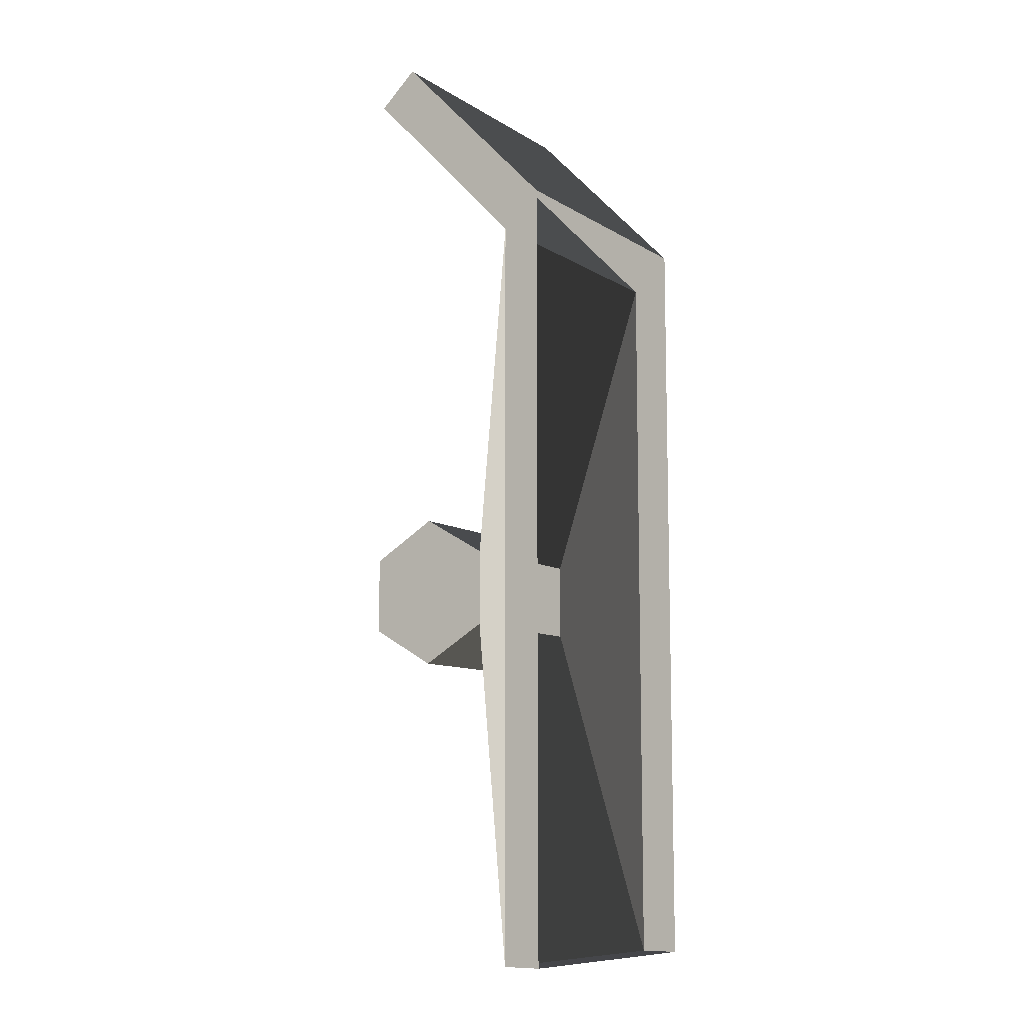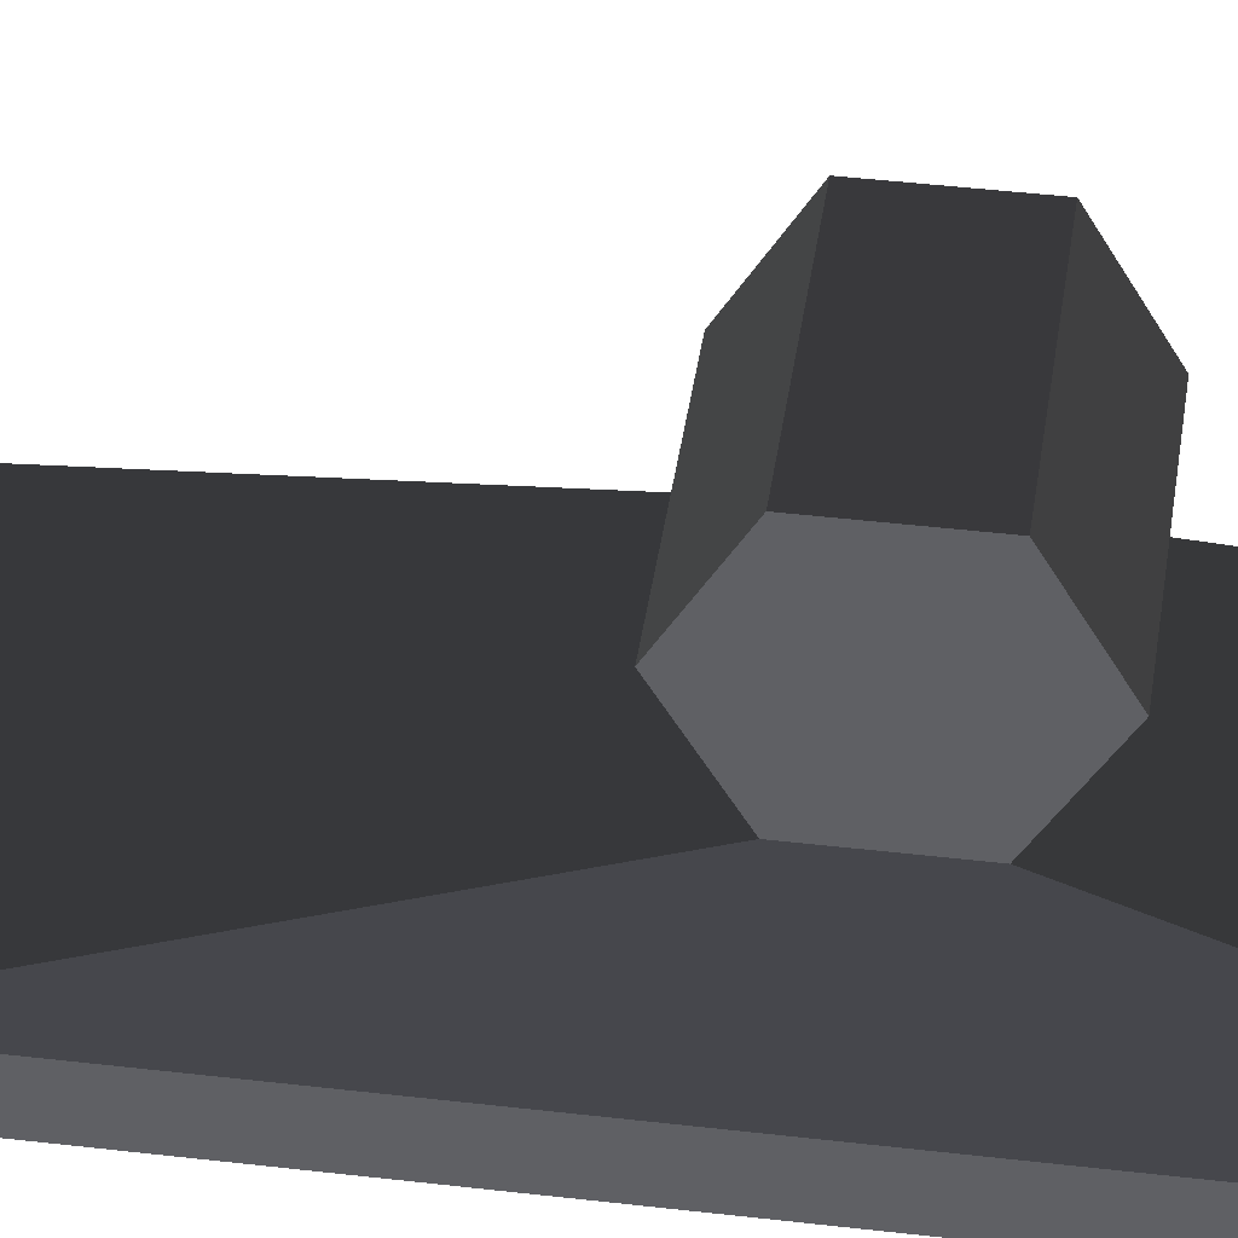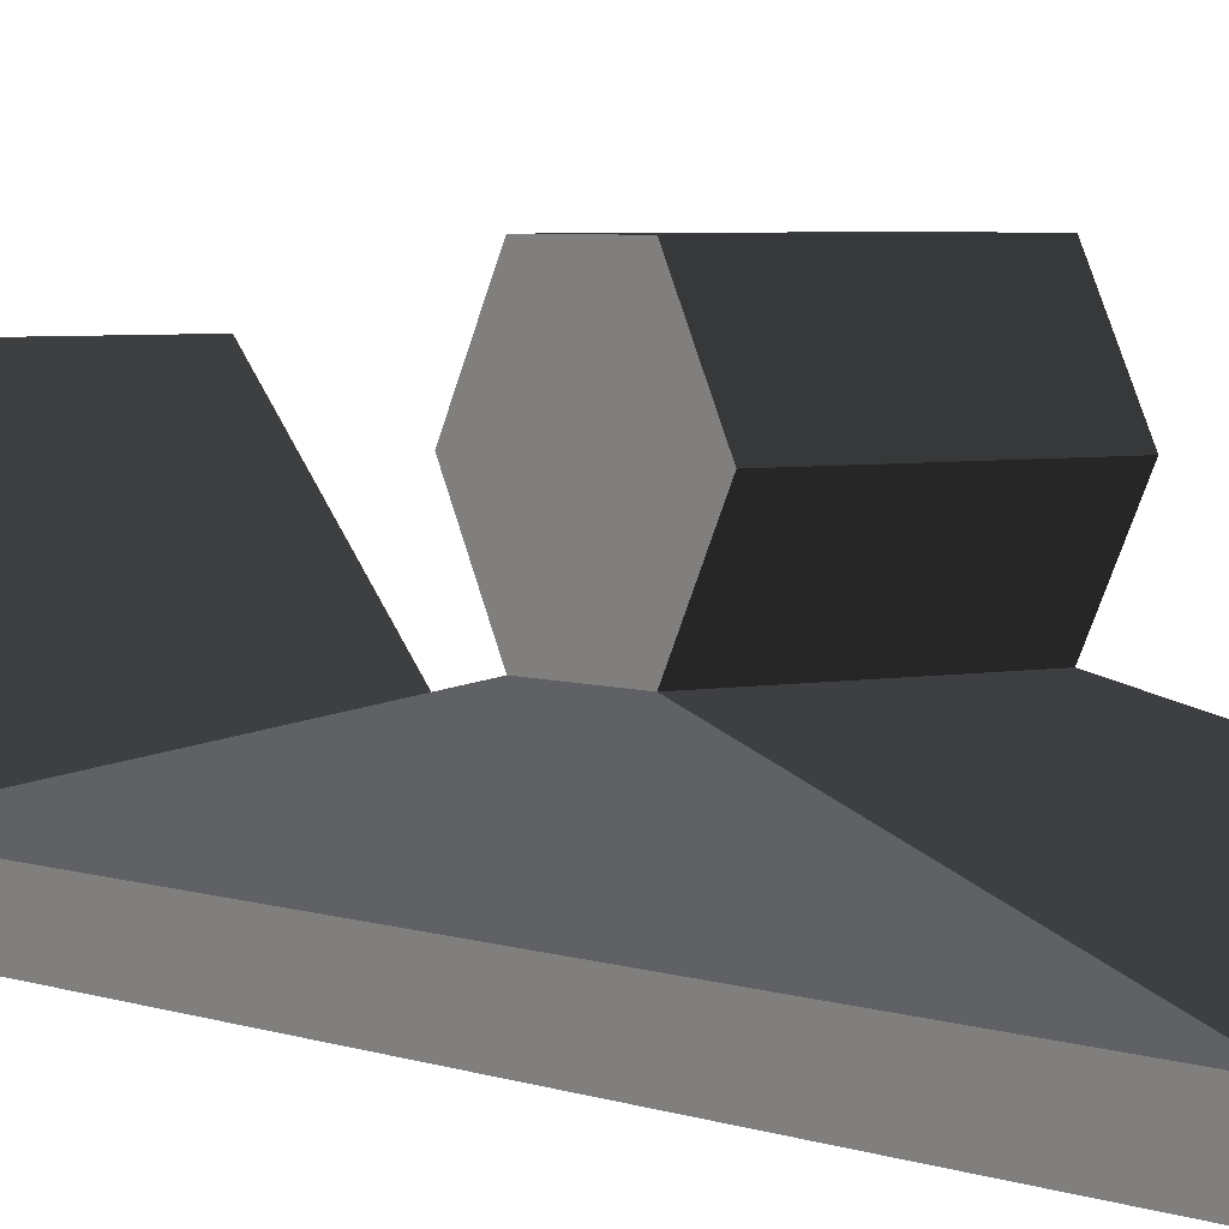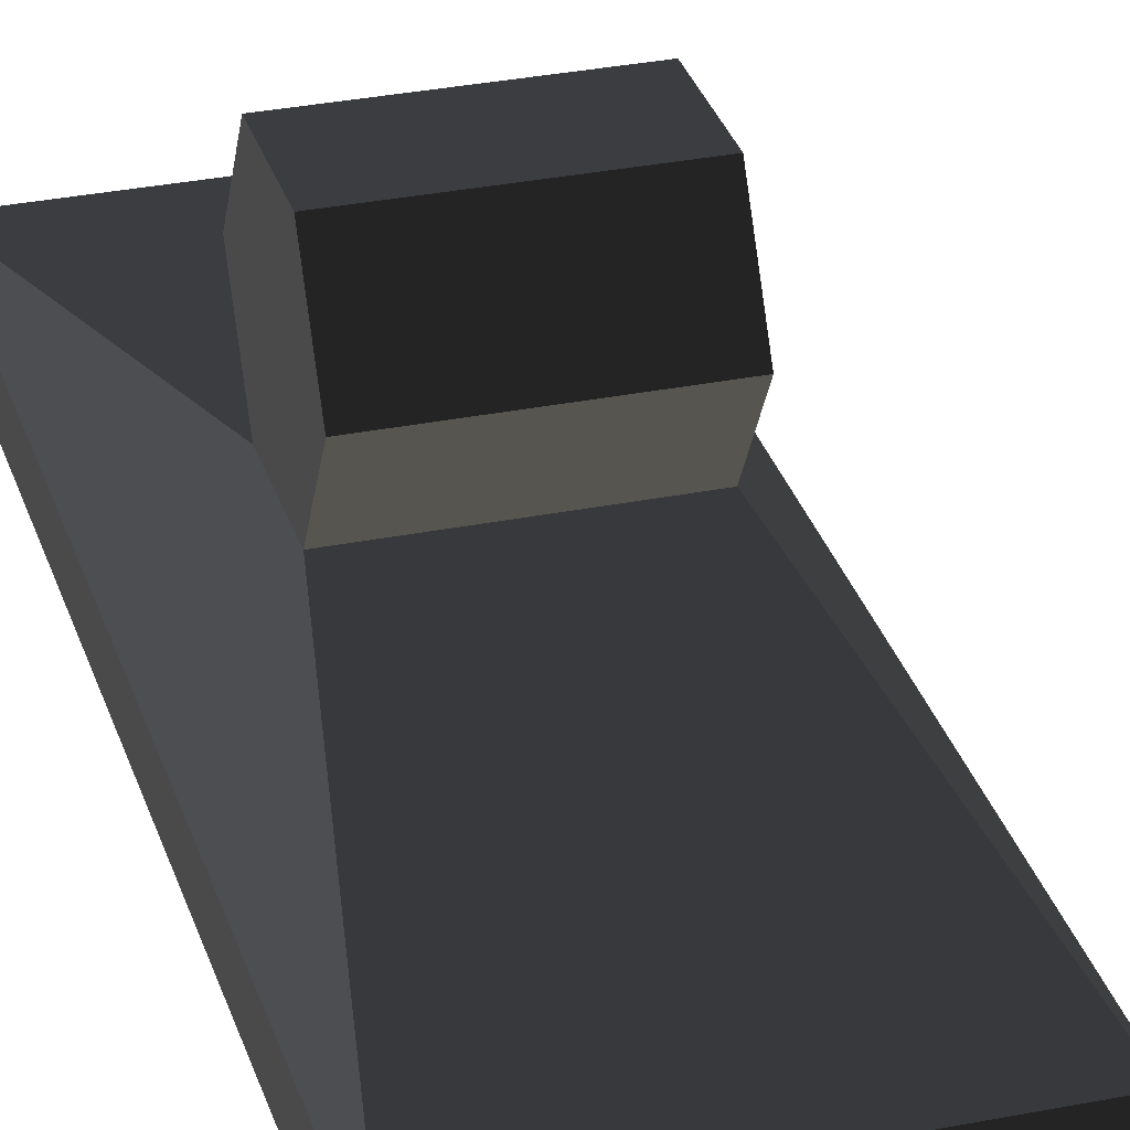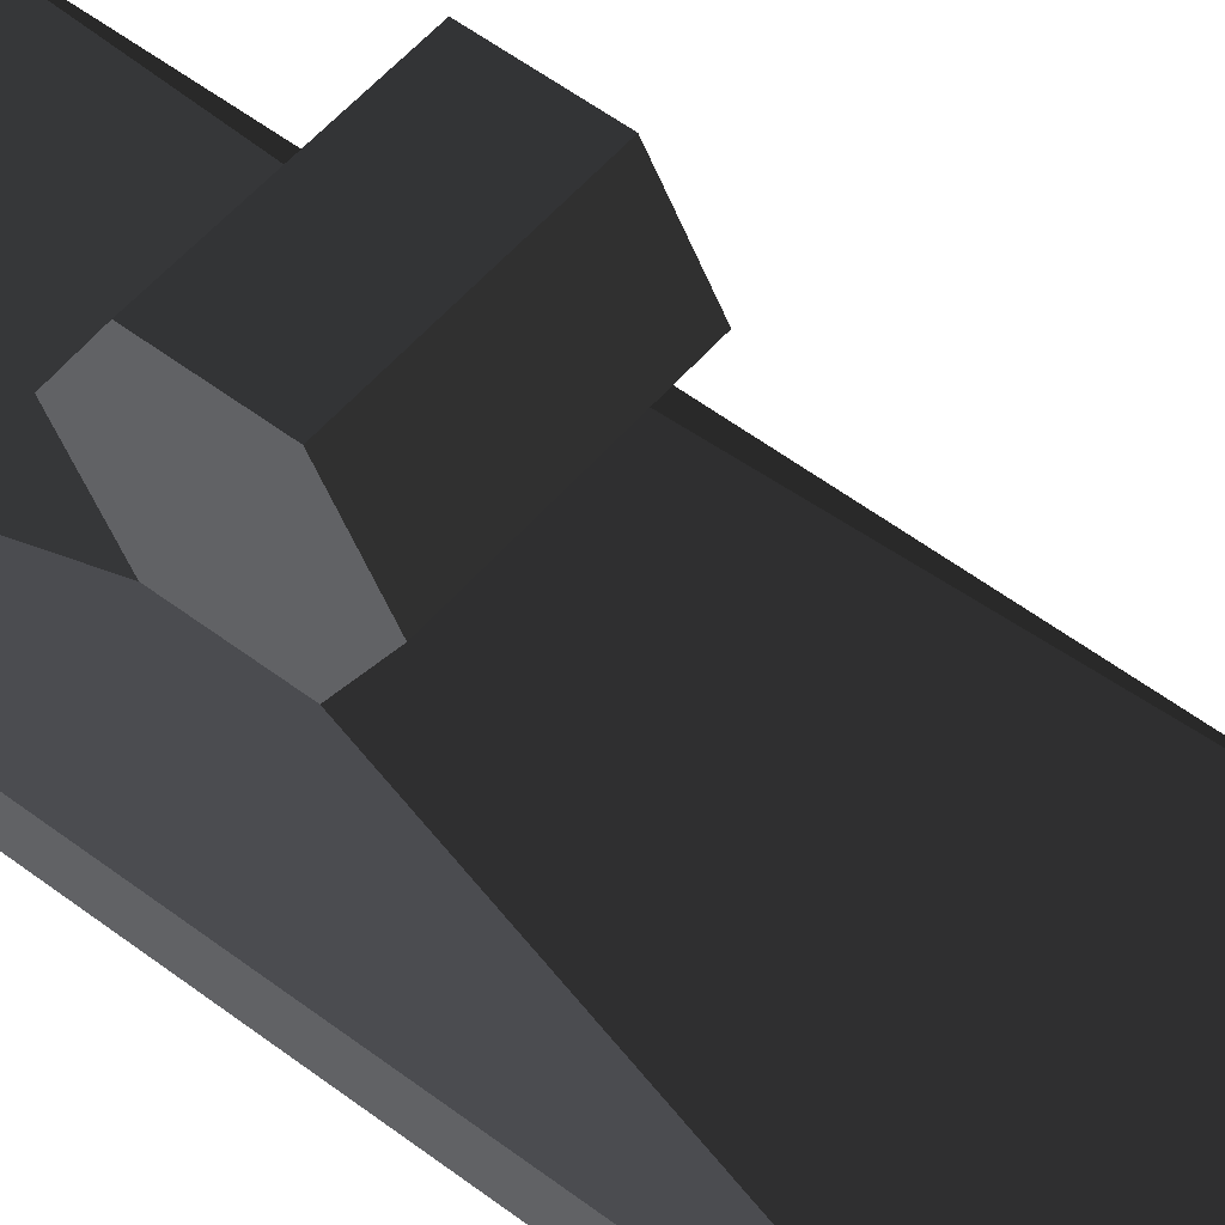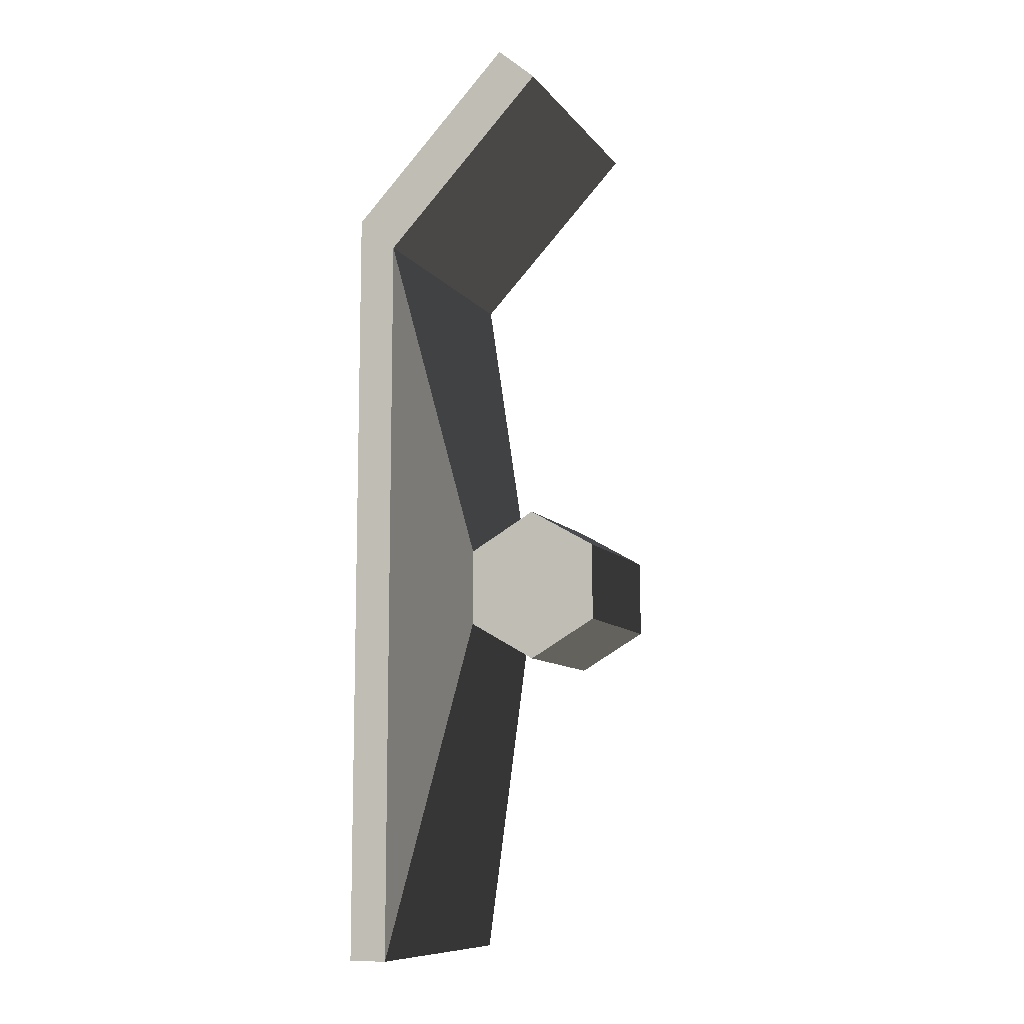
<metadata>
{"format":"obj","ext":"obj","renderer":"f3d","projection":"perspective","resolution":1024,"background":"white","views":[{"elev":-9.9,"azim":-56.3,"up":"+Z"},{"elev":42.3,"azim":98.1,"up":"+Y"},{"elev":3.9,"azim":144.2,"up":"+Y"},{"elev":31.1,"azim":-16.0,"up":"+Y"},{"elev":53.5,"azim":-50.8,"up":"+Y"},{"elev":-10.0,"azim":112.0,"up":"+Z"}]}
</metadata>
<code>
v 0.1768 -0.2274 -0.4944
v -0.1764 -0.2274 -0.4944
v 0.1768 -0.1773 -0.4944
v -0.1764 -0.1773 -0.4944
v -0.1764 -0.1773 0.4746
v -0.1764 -0.2274 0.5186
v -0.1033 -0.0859 -0.0489
v -0.1033 -0.0859 0.0511
v 0.1768 -0.1773 -0.4944
v 0.1036 -0.0859 -0.0489
v 0.1036 0.0007 -0.0989
v -0.1033 0.0007 -0.0989
v -0.1033 0.0007 0.1011
v -0.1033 -0.0859 0.0511
v 0.1036 0.0007 0.1011
v 0.1036 -0.0859 0.0511
v 0.1768 -0.1773 0.4746
v -0.1764 -0.1773 0.4746
v 0.1036 -0.0859 -0.0489
v 0.1768 -0.1773 -0.4944
v 0.1768 -0.2274 -0.4944
v 0.1768 -0.2274 0.5186
v 0.1768 -0.0174 0.7386
v 0.1768 0.0327 0.6946
v -0.1764 0.0327 0.6946
v -0.1764 -0.1773 0.4746
v -0.1764 -0.0174 0.7386
v -0.1764 -0.2274 0.5186
v 0.1768 -0.0174 0.7386
v 0.1768 -0.2274 0.5186
v -0.1764 0.0327 0.6946
v 0.1768 0.0327 0.6946
v 0.1036 0.0007 0.1011
v 0.1036 -0.0859 0.0511
v 0.1036 0.0007 -0.0989
v 0.1036 -0.0859 -0.0489
v 0.1036 0.0873 0.0511
v 0.1036 0.0873 -0.0489
v -0.1033 0.0873 -0.0489
v -0.1033 0.0007 -0.0989
v -0.1033 0.0873 0.0511
v -0.1033 0.0007 0.1011
v 0.1036 0.0873 0.0511
v 0.1036 0.0007 0.1011
v -0.1033 0.0873 -0.0489
v 0.1036 0.0873 -0.0489
g Group_001
f 1 2 4 3
f 4 2 6 5
f 4 5 8 7
f 4 7 10 9
f 10 7 12 11
f 12 7 14 13
f 13 14 16 15
f 16 14 18 17
f 16 17 20 19
f 20 17 22 21
f 22 17 24 23
f 24 17 26 25
f 25 26 28 27
f 27 28 30 29
f 27 29 32 31
g Group_002
f 33 34 36 35
f 33 35 38 37
f 38 35 40 39
f 39 40 42 41
f 41 42 44 43
f 41 43 46 45

</code>
